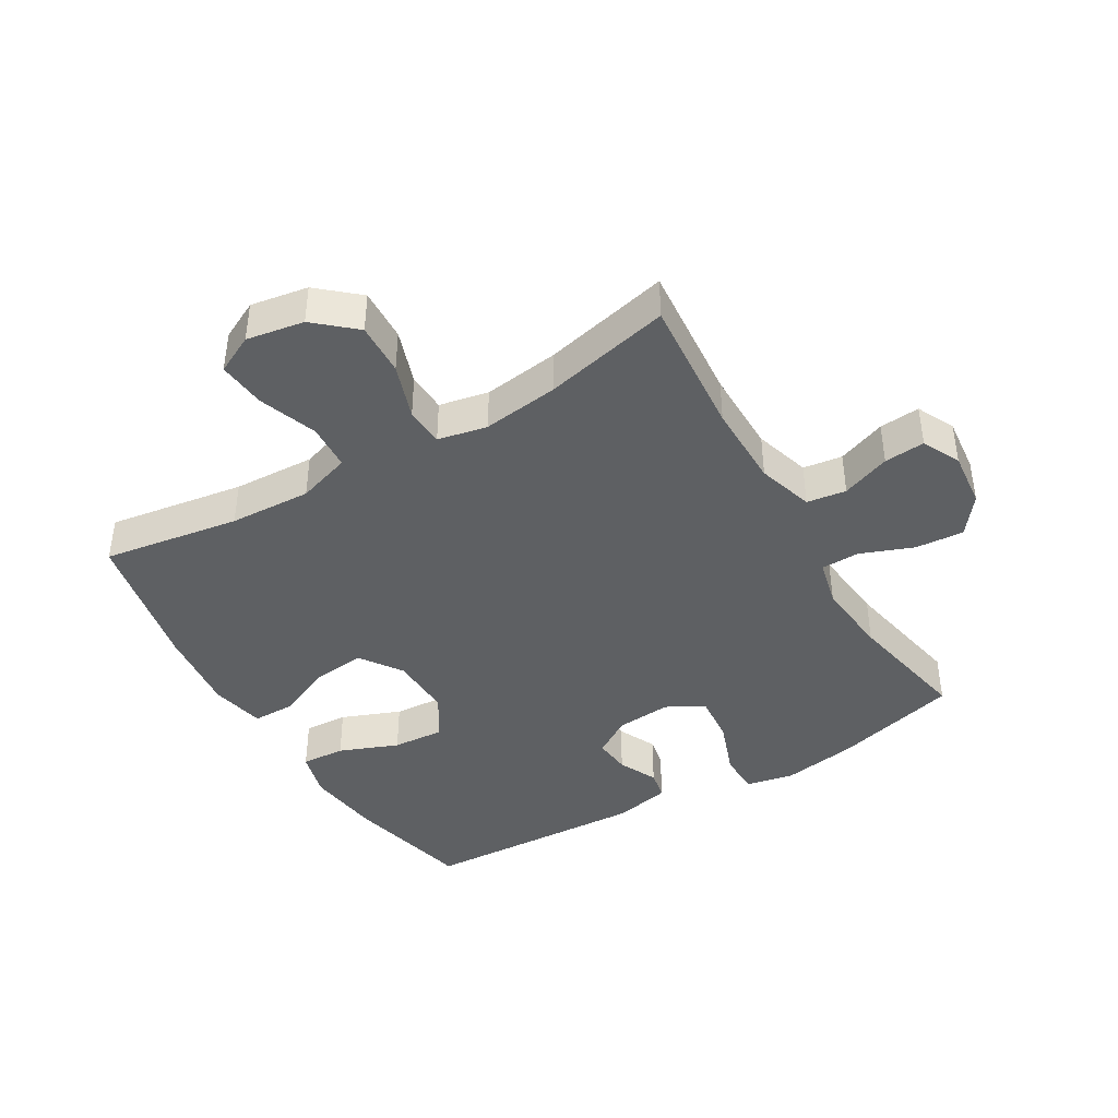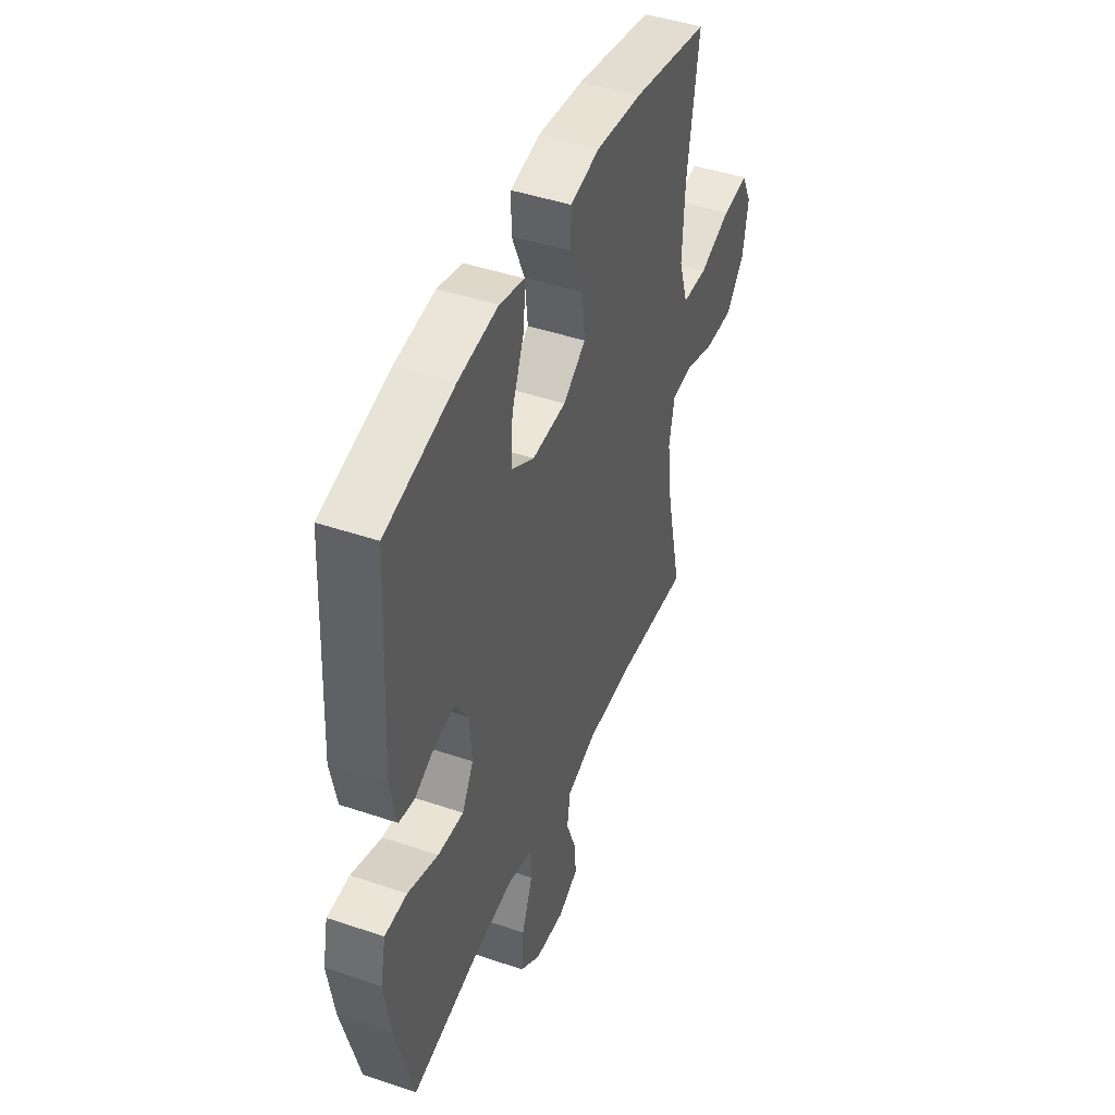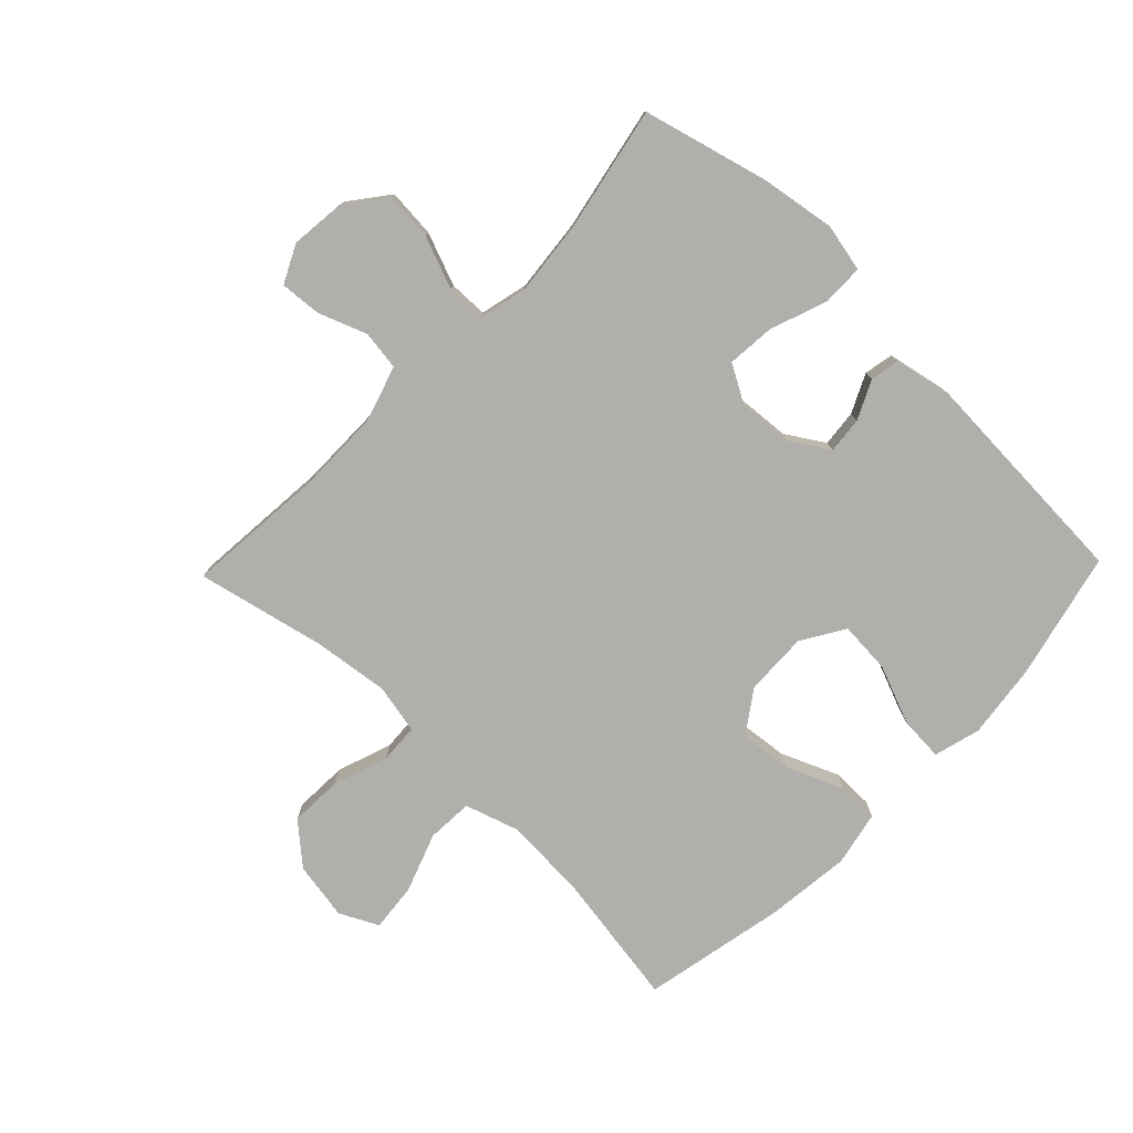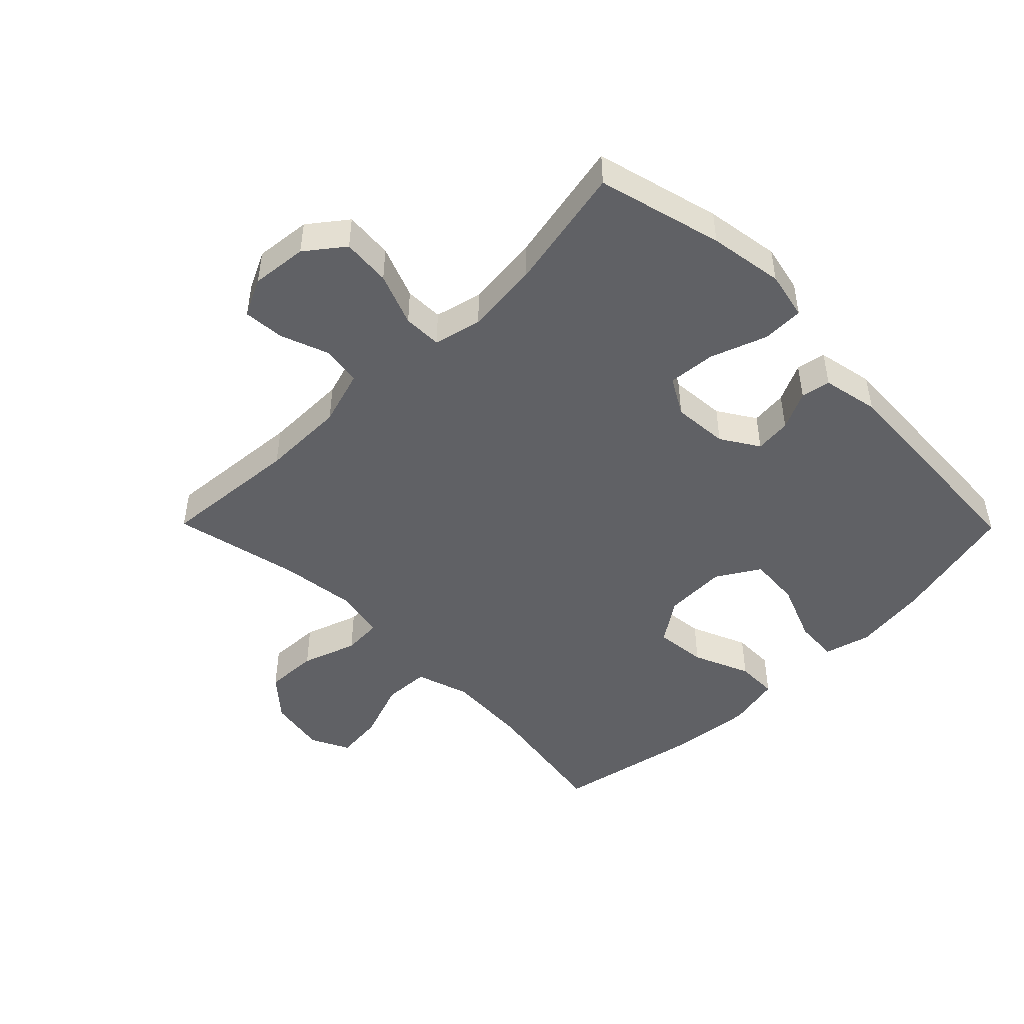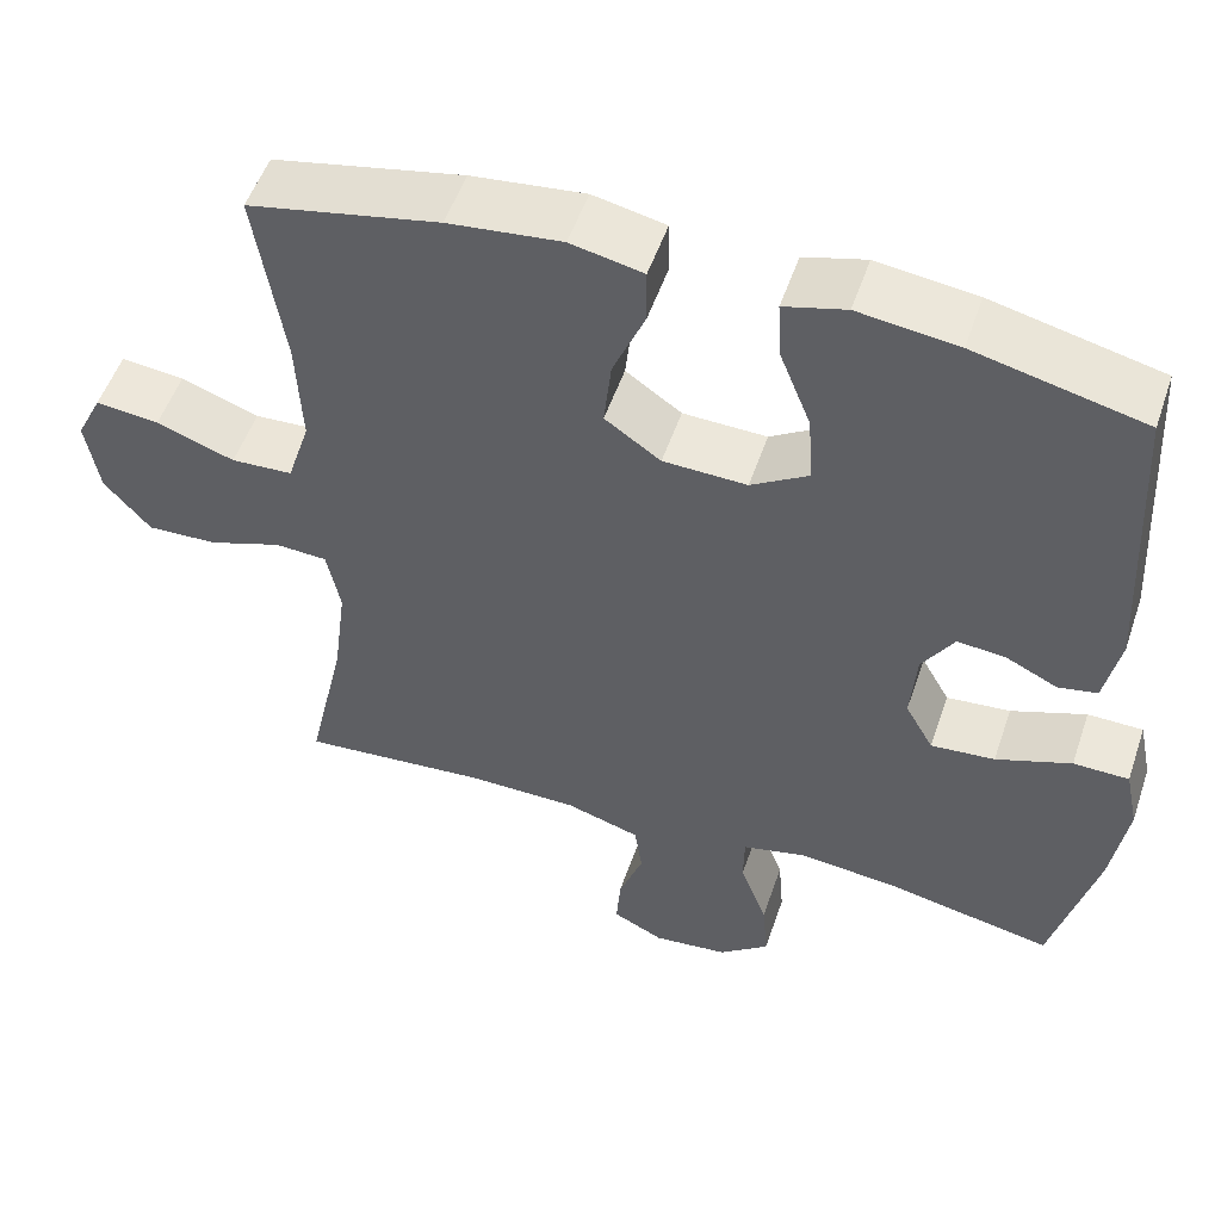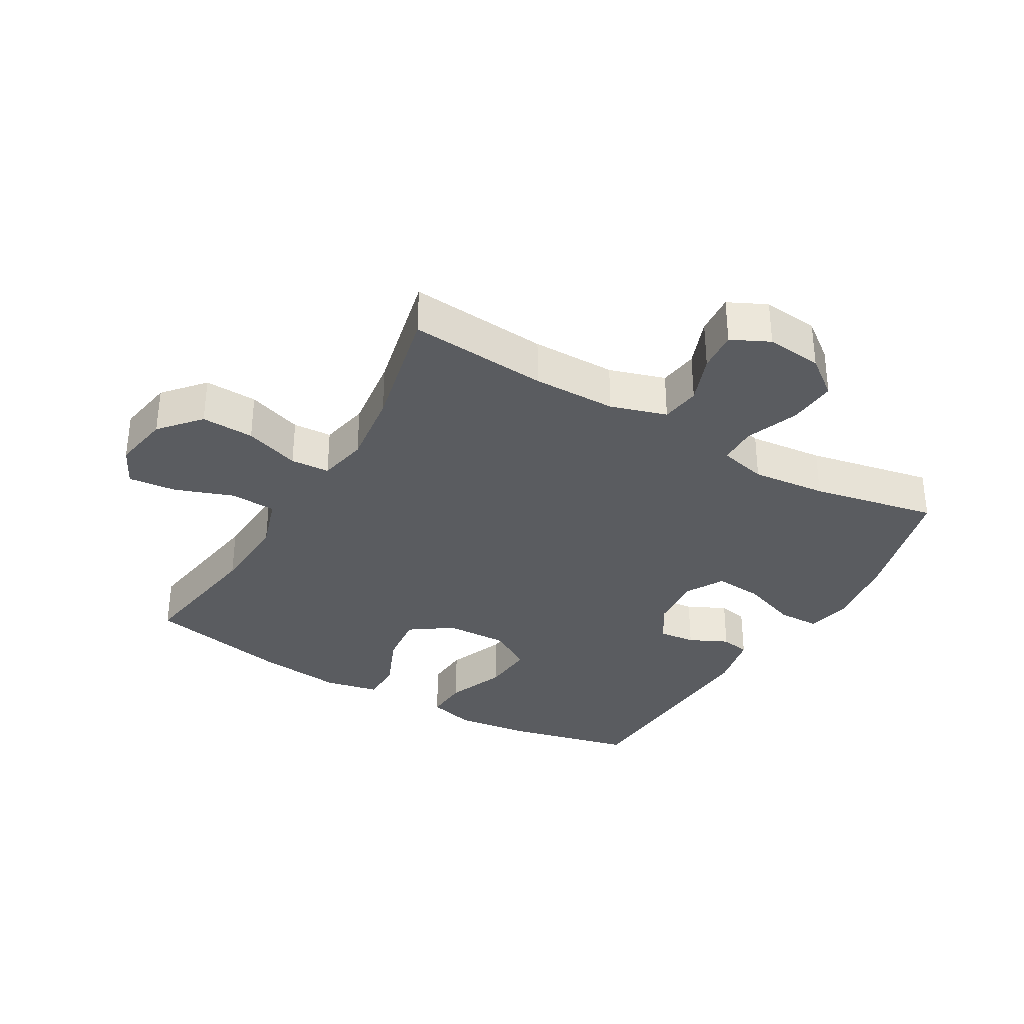
<metadata>
{"format":"obj","ext":"obj","renderer":"f3d","projection":"perspective","resolution":1024,"background":"white","views":[{"elev":-42.3,"azim":120.6,"up":"+Y"},{"elev":45.0,"azim":-68.6,"up":"+Z"},{"elev":-78.1,"azim":-134.0,"up":"+Y"},{"elev":-47.9,"azim":-135.4,"up":"+Y"},{"elev":52.2,"azim":-161.4,"up":"+Z"},{"elev":-34.0,"azim":149.8,"up":"+Y"}]}
</metadata>
<code>
o path7746
v -0.5408 0.0375 0.1568
v -0.522 0.0375 0.06545
v -0.4748 0.0375 0.05627
v -0.4125 0.0375 0.08616
v -0.3534 0.0375 0.09213
v -0.3146 0.0375 0.03136
v -0.3074 0.0375 -0.05833
v -0.3417 0.0375 -0.1189
v -0.4192 0.0375 -0.1122
v -0.5105 0.0375 -0.07916
v -0.5777 0.0375 -0.08034
v -0.5941 0.0375 -0.1577
v -0.5749 0.0375 -0.2783
v -0.5215 0.0375 -0.4808
v -0.3193 0.0375 -0.4405
v -0.1989 0.0375 -0.4281
v -0.1216 0.0375 -0.4466
v -0.1204 0.0375 -0.5091
v -0.1533 0.0375 -0.5945
v -0.1595 0.0375 -0.6732
v -0.09818 0.0375 -0.7204
v -0.007637 0.0375 -0.7298
v 0.05399 0.0375 -0.6997
v 0.04873 0.0375 -0.6336
v 0.01923 0.0375 -0.5547
v 0.02831 0.0375 -0.491
v 0.1189 0.0375 -0.4632
v 0.2548 0.0375 -0.4623
v 0.4804 0.0375 -0.4808
v 0.4341 0.0375 -0.2748
v 0.4182 0.0375 -0.1516
v 0.4346 0.0375 -0.07157
v 0.4979 0.0375 -0.06796
v 0.5871 0.0375 -0.09847
v 0.6727 0.0375 -0.1019
v 0.7288 0.0375 -0.0372
v 0.7449 0.0375 0.05611
v 0.7138 0.0375 0.1183
v 0.6361 0.0375 0.1104
v 0.5414 0.0375 0.0762
v 0.4667 0.0375 0.08006
v 0.439 0.0375 0.1664
v 0.4456 0.0375 0.299
v 0.4804 0.0375 0.5209
v 0.2489 0.0375 0.5677
v 0.1111 0.0375 0.583
v 0.02311 0.0375 0.5644
v 0.02265 0.0375 0.4973
v 0.06172 0.0375 0.4054
v 0.07082 0.0375 0.3218
v 0.002983 0.0375 0.2747
v -0.09866 0.0375 0.2714
v -0.1684 0.0375 0.3138
v -0.1625 0.0375 0.3977
v -0.1247 0.0375 0.4933
v -0.1204 0.0375 0.5642
v -0.1956 0.0375 0.5844
v -0.3165 0.0375 0.569
v -0.5215 0.0375 0.5209
v -0.5408 -0.0375 0.1568
v -0.522 -0.0375 0.06545
v -0.4748 -0.0375 0.05627
v -0.4125 -0.0375 0.08616
v -0.3534 -0.0375 0.09213
v -0.3146 -0.0375 0.03136
v -0.3074 -0.0375 -0.05833
v -0.3417 -0.0375 -0.1189
v -0.4192 -0.0375 -0.1122
v -0.5105 -0.0375 -0.07916
v -0.5777 -0.0375 -0.08034
v -0.5941 -0.0375 -0.1577
v -0.5749 -0.0375 -0.2783
v -0.5215 -0.0375 -0.4808
v -0.3193 -0.0375 -0.4405
v -0.1989 -0.0375 -0.4281
v -0.1216 -0.0375 -0.4466
v -0.1204 -0.0375 -0.5091
v -0.1533 -0.0375 -0.5945
v -0.1595 -0.0375 -0.6732
v -0.09818 -0.0375 -0.7204
v -0.007637 -0.0375 -0.7298
v 0.05399 -0.0375 -0.6997
v 0.04873 -0.0375 -0.6336
v 0.01923 -0.0375 -0.5547
v 0.02831 -0.0375 -0.491
v 0.1189 -0.0375 -0.4632
v 0.2548 -0.0375 -0.4623
v 0.4804 -0.0375 -0.4808
v 0.4341 -0.0375 -0.2748
v 0.4182 -0.0375 -0.1516
v 0.4346 -0.0375 -0.07157
v 0.4979 -0.0375 -0.06796
v 0.5871 -0.0375 -0.09847
v 0.6727 -0.0375 -0.1019
v 0.7288 -0.0375 -0.0372
v 0.7449 -0.0375 0.05611
v 0.7138 -0.0375 0.1183
v 0.6361 -0.0375 0.1104
v 0.5414 -0.0375 0.0762
v 0.4667 -0.0375 0.08006
v 0.439 -0.0375 0.1664
v 0.4456 -0.0375 0.299
v 0.4804 -0.0375 0.5209
v 0.2489 -0.0375 0.5677
v 0.1111 -0.0375 0.583
v 0.02311 -0.0375 0.5644
v 0.02265 -0.0375 0.4973
v 0.06172 -0.0375 0.4054
v 0.07082 -0.0375 0.3218
v 0.002983 -0.0375 0.2747
v -0.09866 -0.0375 0.2714
v -0.1684 -0.0375 0.3138
v -0.1625 -0.0375 0.3977
v -0.1247 -0.0375 0.4933
v -0.1204 -0.0375 0.5642
v -0.1956 -0.0375 0.5844
v -0.3165 -0.0375 0.569
v -0.5215 -0.0375 0.5209
v -0.09818 0.0375 -0.7204
v -0.007637 0.0375 -0.7298
v 0.05399 0.0375 -0.6997
v 0.05399 0.0375 -0.6997
v -0.1595 0.0375 -0.6732
v 0.04873 0.0375 -0.6336
v -0.1533 0.0375 -0.5945
v 0.01923 0.0375 -0.5547
v -0.1204 0.0375 -0.5091
v 0.02831 0.0375 -0.491
v 0.02831 0.0375 -0.491
v -0.1216 0.0375 -0.4466
v -0.1216 0.0375 -0.4466
v 0.1189 0.0375 -0.4632
v 0.2548 0.0375 -0.4623
v 0.4804 0.0375 -0.4808
v 0.4804 0.0375 -0.4808
v -0.5215 0.0375 -0.4808
v -0.5215 0.0375 -0.4808
v -0.3193 0.0375 -0.4405
v -0.1989 0.0375 -0.4281
v -0.5749 0.0375 -0.2783
v 0.4341 0.0375 -0.2748
v -0.5941 0.0375 -0.1577
v 0.4182 0.0375 -0.1516
v -0.5777 0.0375 -0.08034
v -0.5777 0.0375 -0.08034
v -0.3417 0.0375 -0.1189
v -0.3417 0.0375 -0.1189
v -0.4192 0.0375 -0.1122
v 0.4346 0.0375 -0.07157
v 0.4346 0.0375 -0.07157
v -0.3074 0.0375 -0.05833
v -0.5105 0.0375 -0.07916
v 0.5871 0.0375 -0.09847
v 0.6727 0.0375 -0.1019
v 0.7288 0.0375 -0.0372
v 0.4979 0.0375 -0.06796
v -0.3146 0.0375 0.03136
v 0.7449 0.0375 0.05611
v -0.3534 0.0375 0.09213
v -0.3534 0.0375 0.09213
v 0.7138 0.0375 0.1183
v 0.7138 0.0375 0.1183
v -0.522 0.0375 0.06545
v -0.522 0.0375 0.06545
v -0.4748 0.0375 0.05627
v -0.4125 0.0375 0.08616
v -0.5408 0.0375 0.1568
v 0.5414 0.0375 0.0762
v 0.4667 0.0375 0.08006
v 0.4667 0.0375 0.08006
v 0.6361 0.0375 0.1104
v 0.439 0.0375 0.1664
v 0.002983 0.0375 0.2747
v -0.09866 0.0375 0.2714
v 0.4456 0.0375 0.299
v -0.1684 0.0375 0.3138
v -0.1684 0.0375 0.3138
v 0.07082 0.0375 0.3218
v 0.07082 0.0375 0.3218
v -0.1625 0.0375 0.3977
v 0.06172 0.0375 0.4054
v -0.1247 0.0375 0.4933
v 0.02265 0.0375 0.4973
v -0.1204 0.0375 0.5642
v -0.1204 0.0375 0.5642
v -0.5215 0.0375 0.5209
v -0.5215 0.0375 0.5209
v 0.4804 0.0375 0.5209
v 0.4804 0.0375 0.5209
v 0.02311 0.0375 0.5644
v 0.02311 0.0375 0.5644
v 0.2489 0.0375 0.5677
v -0.3165 0.0375 0.569
v -0.1956 0.0375 0.5844
v 0.1111 0.0375 0.583
v -0.09818 -0.0375 -0.7204
v -0.007637 -0.0375 -0.7298
v 0.05399 -0.0375 -0.6997
v 0.05399 -0.0375 -0.6997
v -0.1595 -0.0375 -0.6732
v 0.04873 -0.0375 -0.6336
v -0.1533 -0.0375 -0.5945
v 0.01923 -0.0375 -0.5547
v -0.1204 -0.0375 -0.5091
v 0.02831 -0.0375 -0.491
v 0.02831 -0.0375 -0.491
v -0.1216 -0.0375 -0.4466
v -0.1216 -0.0375 -0.4466
v 0.1189 -0.0375 -0.4632
v 0.2548 -0.0375 -0.4623
v 0.4804 -0.0375 -0.4808
v 0.4804 -0.0375 -0.4808
v -0.5215 -0.0375 -0.4808
v -0.5215 -0.0375 -0.4808
v -0.3193 -0.0375 -0.4405
v -0.1989 -0.0375 -0.4281
v -0.5749 -0.0375 -0.2783
v 0.4341 -0.0375 -0.2748
v -0.5941 -0.0375 -0.1577
v 0.4182 -0.0375 -0.1516
v -0.5777 -0.0375 -0.08034
v -0.5777 -0.0375 -0.08034
v -0.3417 -0.0375 -0.1189
v -0.3417 -0.0375 -0.1189
v -0.4192 -0.0375 -0.1122
v 0.4346 -0.0375 -0.07157
v 0.4346 -0.0375 -0.07157
v -0.3074 -0.0375 -0.05833
v -0.5105 -0.0375 -0.07916
v 0.5871 -0.0375 -0.09847
v 0.6727 -0.0375 -0.1019
v 0.7288 -0.0375 -0.0372
v 0.4979 -0.0375 -0.06796
v -0.3146 -0.0375 0.03136
v 0.7449 -0.0375 0.05611
v -0.3534 -0.0375 0.09213
v -0.3534 -0.0375 0.09213
v 0.7138 -0.0375 0.1183
v 0.7138 -0.0375 0.1183
v -0.522 -0.0375 0.06545
v -0.522 -0.0375 0.06545
v -0.4748 -0.0375 0.05627
v -0.4125 -0.0375 0.08616
v -0.5408 -0.0375 0.1568
v 0.5414 -0.0375 0.0762
v 0.4667 -0.0375 0.08006
v 0.4667 -0.0375 0.08006
v 0.6361 -0.0375 0.1104
v 0.439 -0.0375 0.1664
v 0.002983 -0.0375 0.2747
v -0.09866 -0.0375 0.2714
v 0.4456 -0.0375 0.299
v -0.1684 -0.0375 0.3138
v -0.1684 -0.0375 0.3138
v 0.07082 -0.0375 0.3218
v 0.07082 -0.0375 0.3218
v -0.1625 -0.0375 0.3977
v 0.06172 -0.0375 0.4054
v -0.1247 -0.0375 0.4933
v 0.02265 -0.0375 0.4973
v -0.1204 -0.0375 0.5642
v -0.1204 -0.0375 0.5642
v -0.5215 -0.0375 0.5209
v -0.5215 -0.0375 0.5209
v 0.4804 -0.0375 0.5209
v 0.4804 -0.0375 0.5209
v 0.02311 -0.0375 0.5644
v 0.02311 -0.0375 0.5644
v 0.2489 -0.0375 0.5677
v -0.3165 -0.0375 0.569
v -0.1956 -0.0375 0.5844
v 0.1111 -0.0375 0.583
f 218 210 211
f 210 220 209
f 243 236 244
f 270 253 257
f 228 216 207
f 260 272 267
f 200 196 202
f 244 253 263
f 228 220 250
f 250 226 249
f 233 246 226
f 248 235 238
f 232 230 231
f 216 223 215
f 226 246 249
f 253 236 251
f 269 255 252
f 255 269 258
f 203 196 201
f 215 223 225
f 255 249 252
f 197 201 196
f 240 242 244
f 271 259 261
f 228 250 251
f 243 244 242
f 230 245 233
f 205 204 203
f 258 272 260
f 229 219 225
f 207 209 228
f 198 201 197
f 232 235 248
f 232 248 230
f 202 203 204
f 246 233 245
f 217 225 219
f 221 219 229
f 250 220 226
f 205 209 207
f 245 230 248
f 270 257 271
f 271 257 259
f 258 269 272
f 204 205 207
f 236 253 244
f 269 252 265
f 250 249 255
f 220 210 218
f 228 251 234
f 209 220 228
f 196 203 202
f 223 216 228
f 213 215 217
f 234 251 236
f 215 225 217
f 263 253 270
f 21 22 81 80
f 22 122 199 81
f 20 21 80 79
f 23 24 83 82
f 19 20 79 78
f 24 25 84 83
f 18 19 78 77
f 25 129 206 84
f 131 18 77 208
f 26 27 86 85
f 28 135 212 87
f 27 28 87 86
f 137 15 74 214
f 16 17 76 75
f 15 16 75 74
f 13 14 73 72
f 29 30 89 88
f 12 13 72 71
f 30 31 90 89
f 145 12 71 222
f 147 9 68 224
f 31 150 227 90
f 7 8 67 66
f 10 11 70 69
f 9 10 69 68
f 34 35 94 93
f 35 36 95 94
f 33 34 93 92
f 32 33 92 91
f 6 7 66 65
f 36 37 96 95
f 160 6 65 237
f 37 162 239 96
f 164 3 62 241
f 3 4 63 62
f 1 2 61 60
f 40 170 247 99
f 39 40 99 98
f 38 39 98 97
f 41 42 101 100
f 4 5 64 63
f 51 52 111 110
f 42 43 102 101
f 52 177 254 111
f 179 51 110 256
f 53 54 113 112
f 49 50 109 108
f 54 55 114 113
f 48 49 108 107
f 55 185 262 114
f 187 1 60 264
f 43 189 266 102
f 191 48 107 268
f 44 45 104 103
f 58 59 118 117
f 57 58 117 116
f 56 57 116 115
f 46 47 106 105
f 45 46 105 104
f 141 134 133
f 133 132 143
f 166 167 159
f 193 180 176
f 151 130 139
f 183 190 195
f 123 125 119
f 167 186 176
f 151 173 143
f 173 172 149
f 156 149 169
f 171 161 158
f 155 154 153
f 139 138 146
f 149 172 169
f 176 174 159
f 192 175 178
f 178 181 192
f 126 124 119
f 138 148 146
f 178 175 172
f 120 119 124
f 163 167 165
f 194 184 182
f 151 174 173
f 166 165 167
f 153 156 168
f 128 126 127
f 181 183 195
f 152 148 142
f 130 151 132
f 121 120 124
f 155 171 158
f 155 153 171
f 125 127 126
f 169 168 156
f 140 142 148
f 144 152 142
f 173 149 143
f 128 130 132
f 168 171 153
f 193 194 180
f 194 182 180
f 181 195 192
f 127 130 128
f 159 167 176
f 192 188 175
f 173 178 172
f 143 141 133
f 151 157 174
f 132 151 143
f 119 125 126
f 146 151 139
f 136 140 138
f 157 159 174
f 138 140 148
f 186 193 176

</code>
